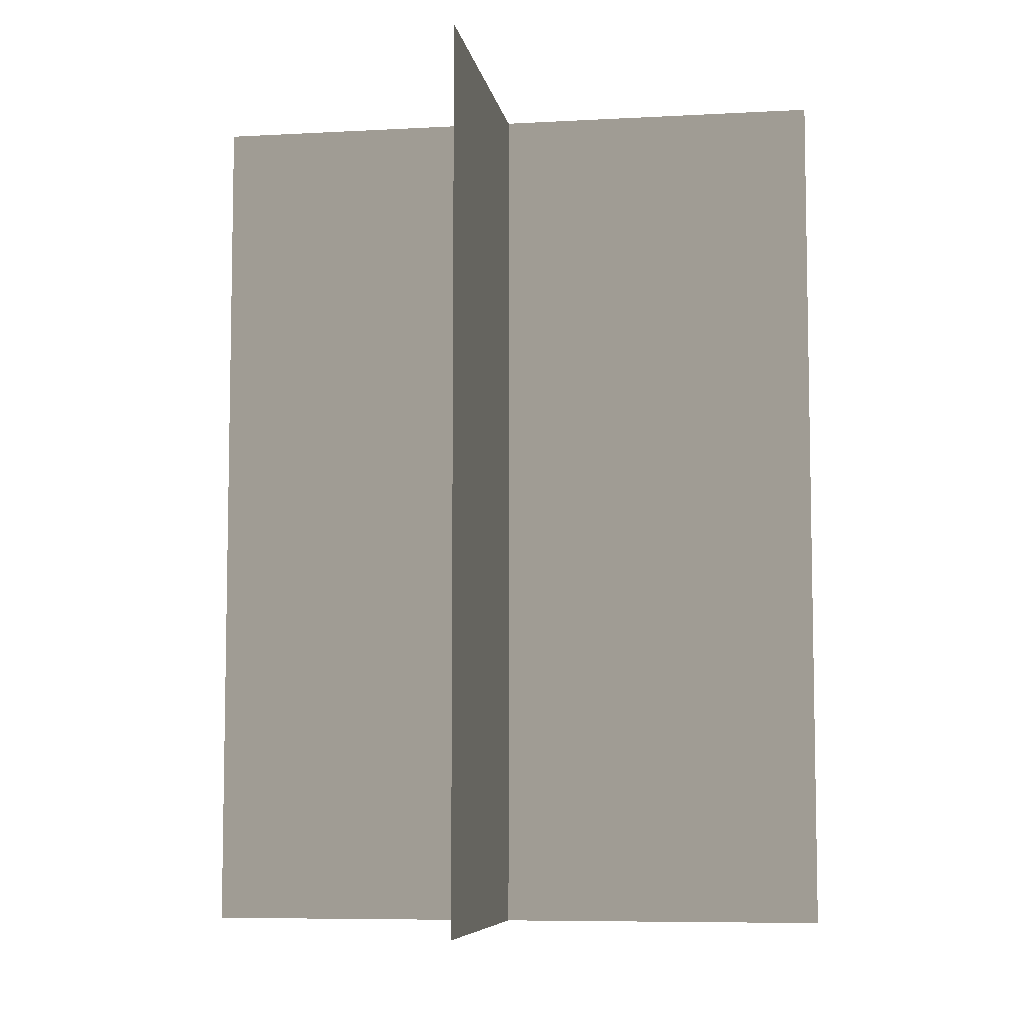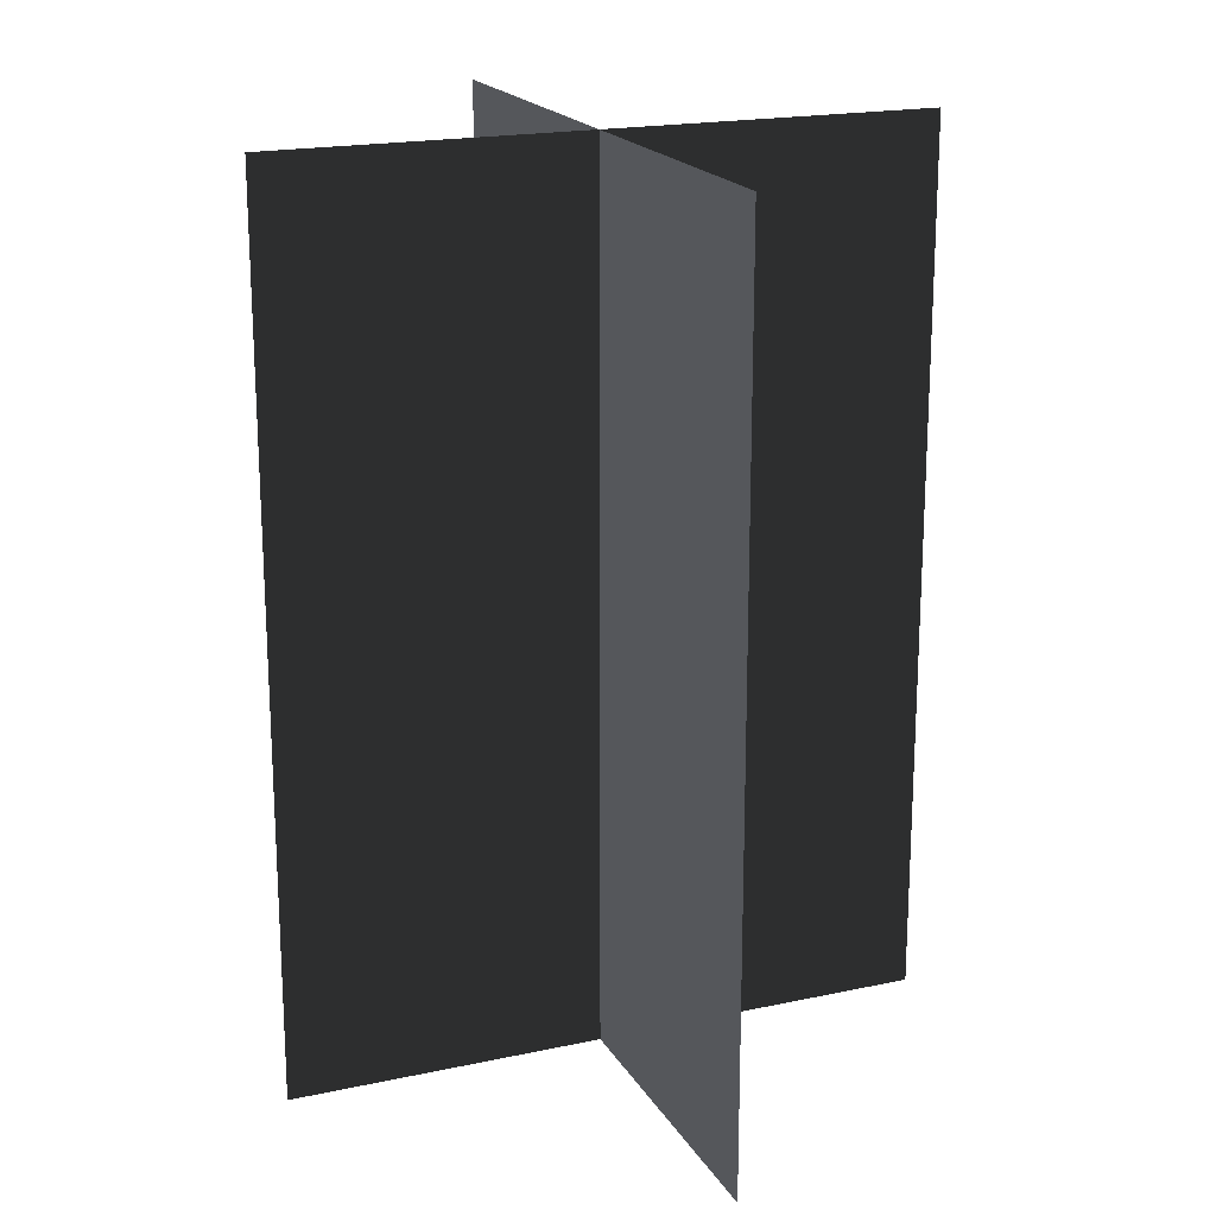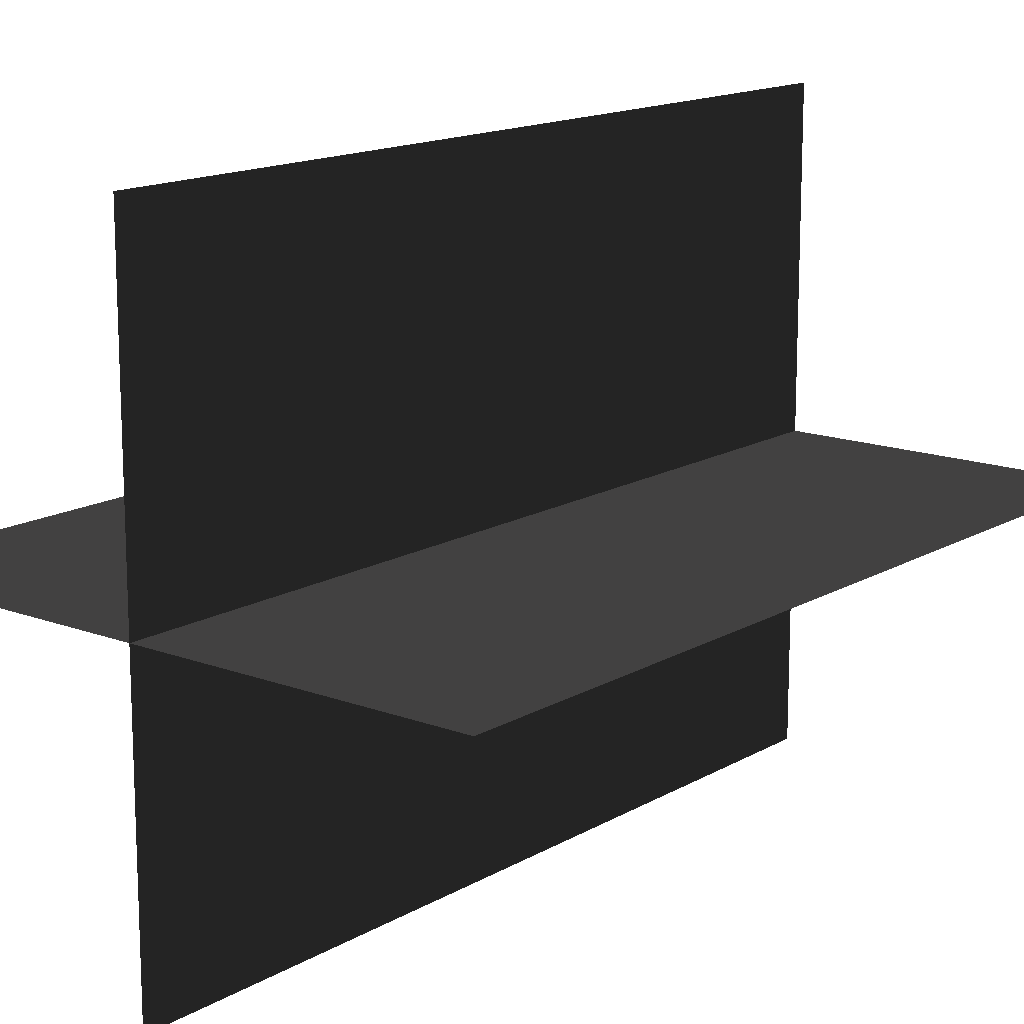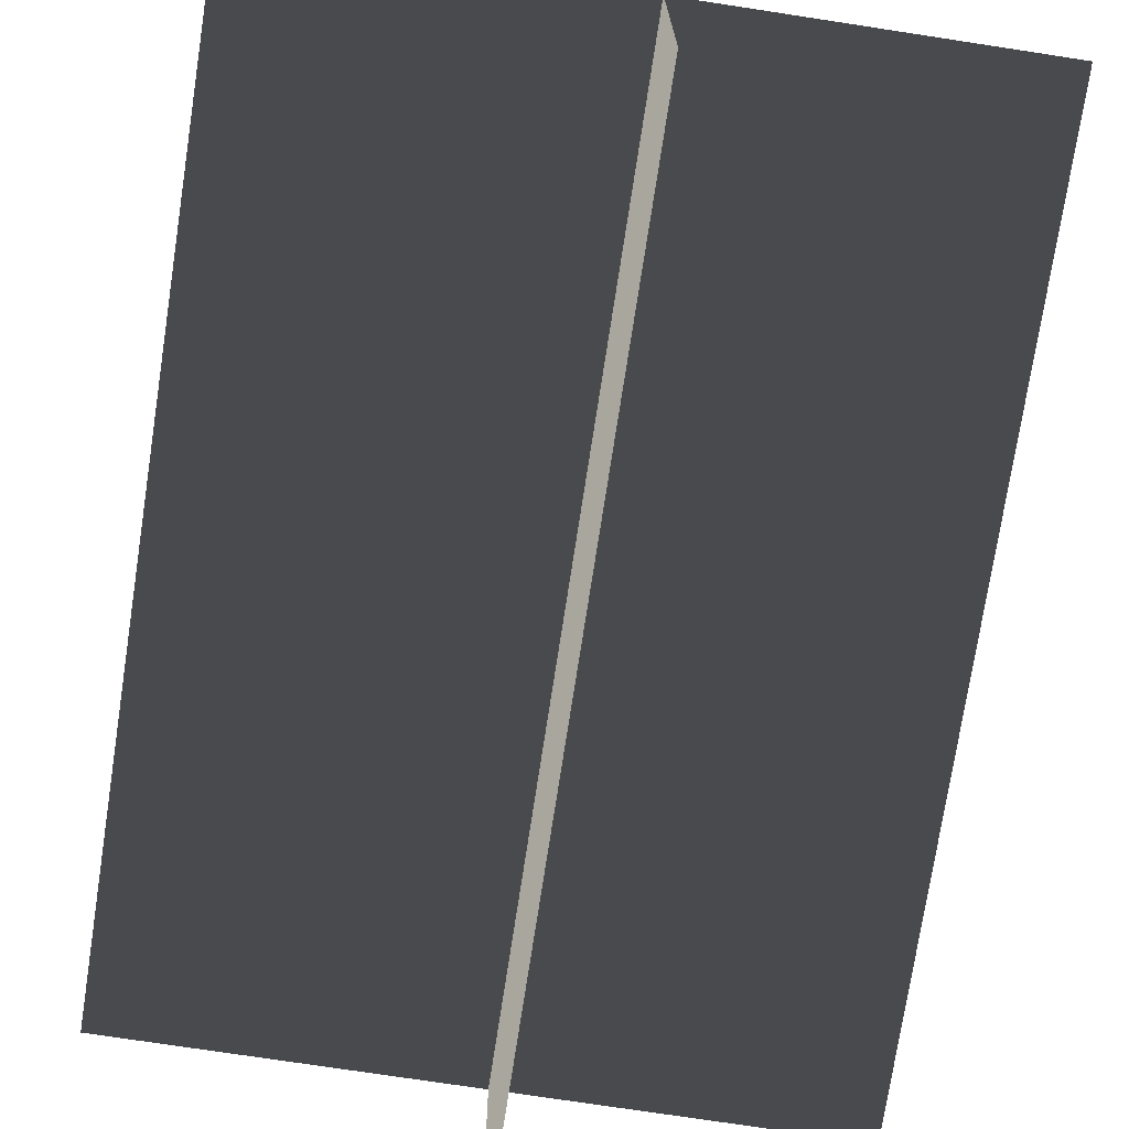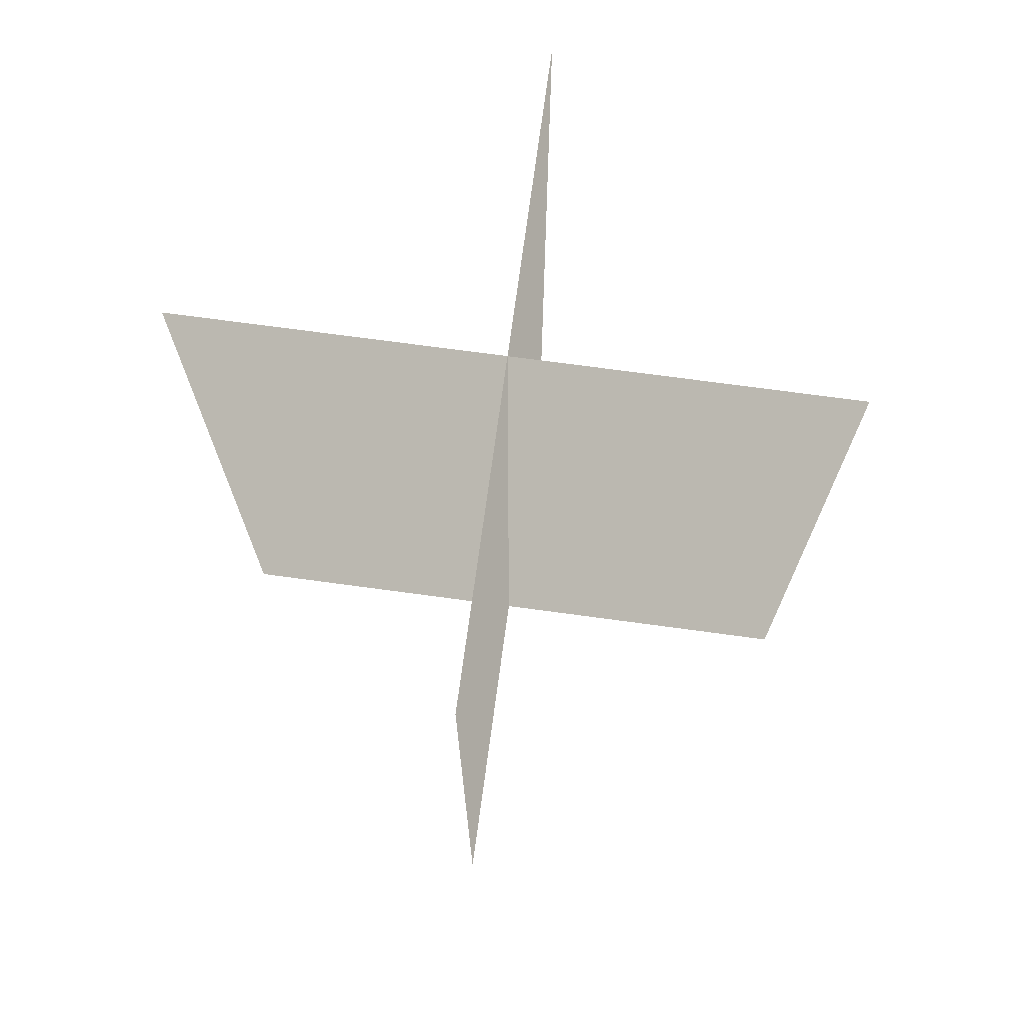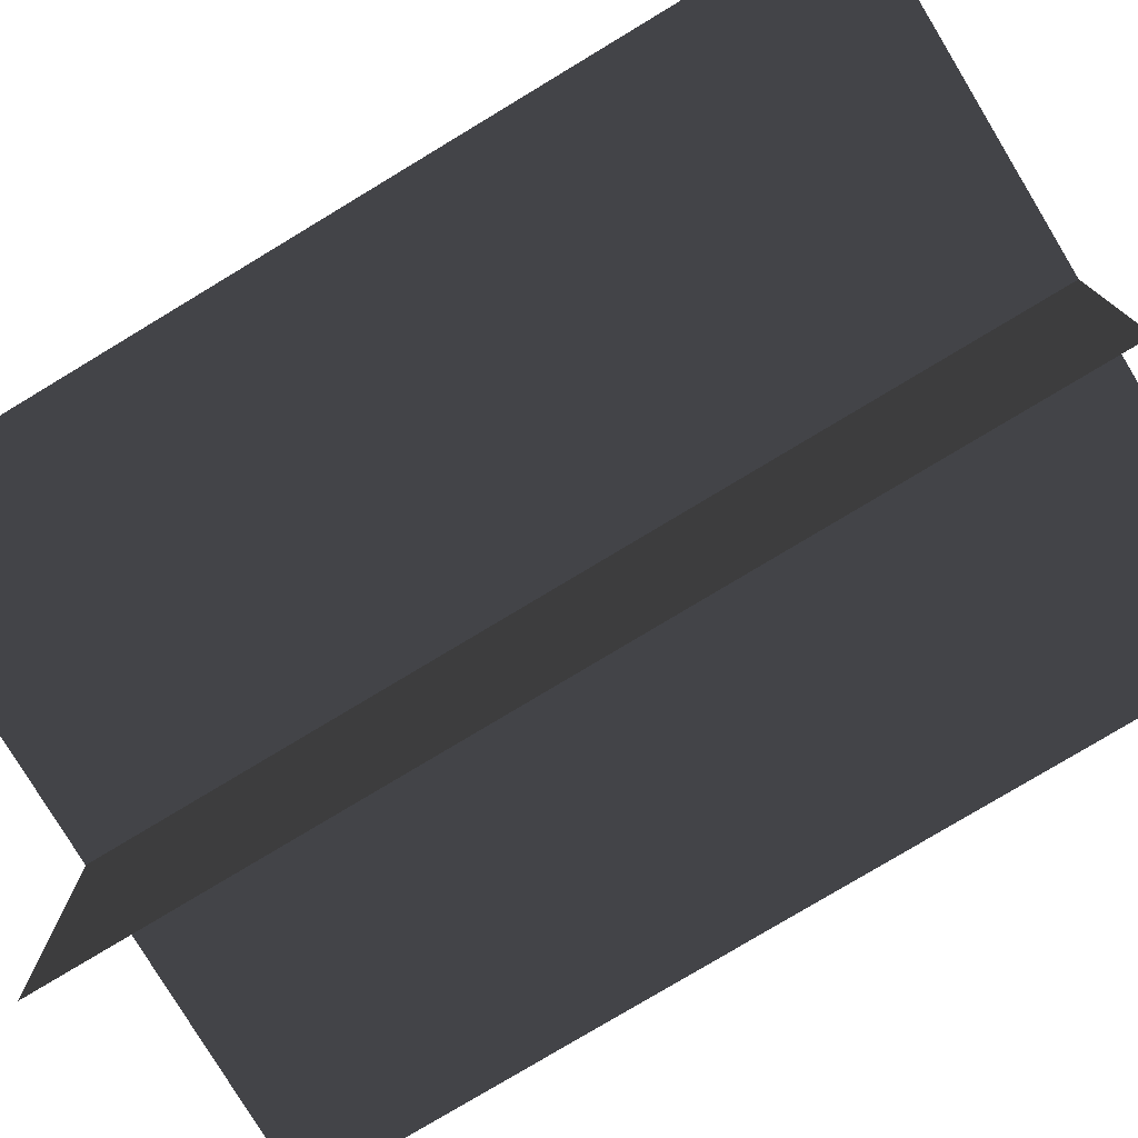
<metadata>
{"format":"obj","ext":"obj","renderer":"f3d","projection":"perspective","resolution":1024,"background":"white","views":[{"elev":-7.1,"azim":-170.9,"up":"+Z"},{"elev":19.2,"azim":67.9,"up":"+Z"},{"elev":14.8,"azim":-141.0,"up":"+Y"},{"elev":-73.9,"azim":-8.7,"up":"+Y"},{"elev":72.7,"azim":-172.3,"up":"+Z"},{"elev":-78.2,"azim":-58.9,"up":"+Y"}]}
</metadata>
<code>
v 0.1617 -0.009194 1.85e-06
v 0.1617 -0.009194 0.4323
v -0.1562 -0.009194 0.4323
v -0.1562 -0.009194 1.85e-06
v 0.005386 -0.1631 1.83e-06
v 0.005386 -0.1631 0.4323
v 0.005386 0.1548 0.4323
v 0.005386 0.1548 1.872e-06
g Palm_Tree_23272_631
f 1 3 2
f 1 4 3
f 5 7 6
f 5 8 7

</code>
